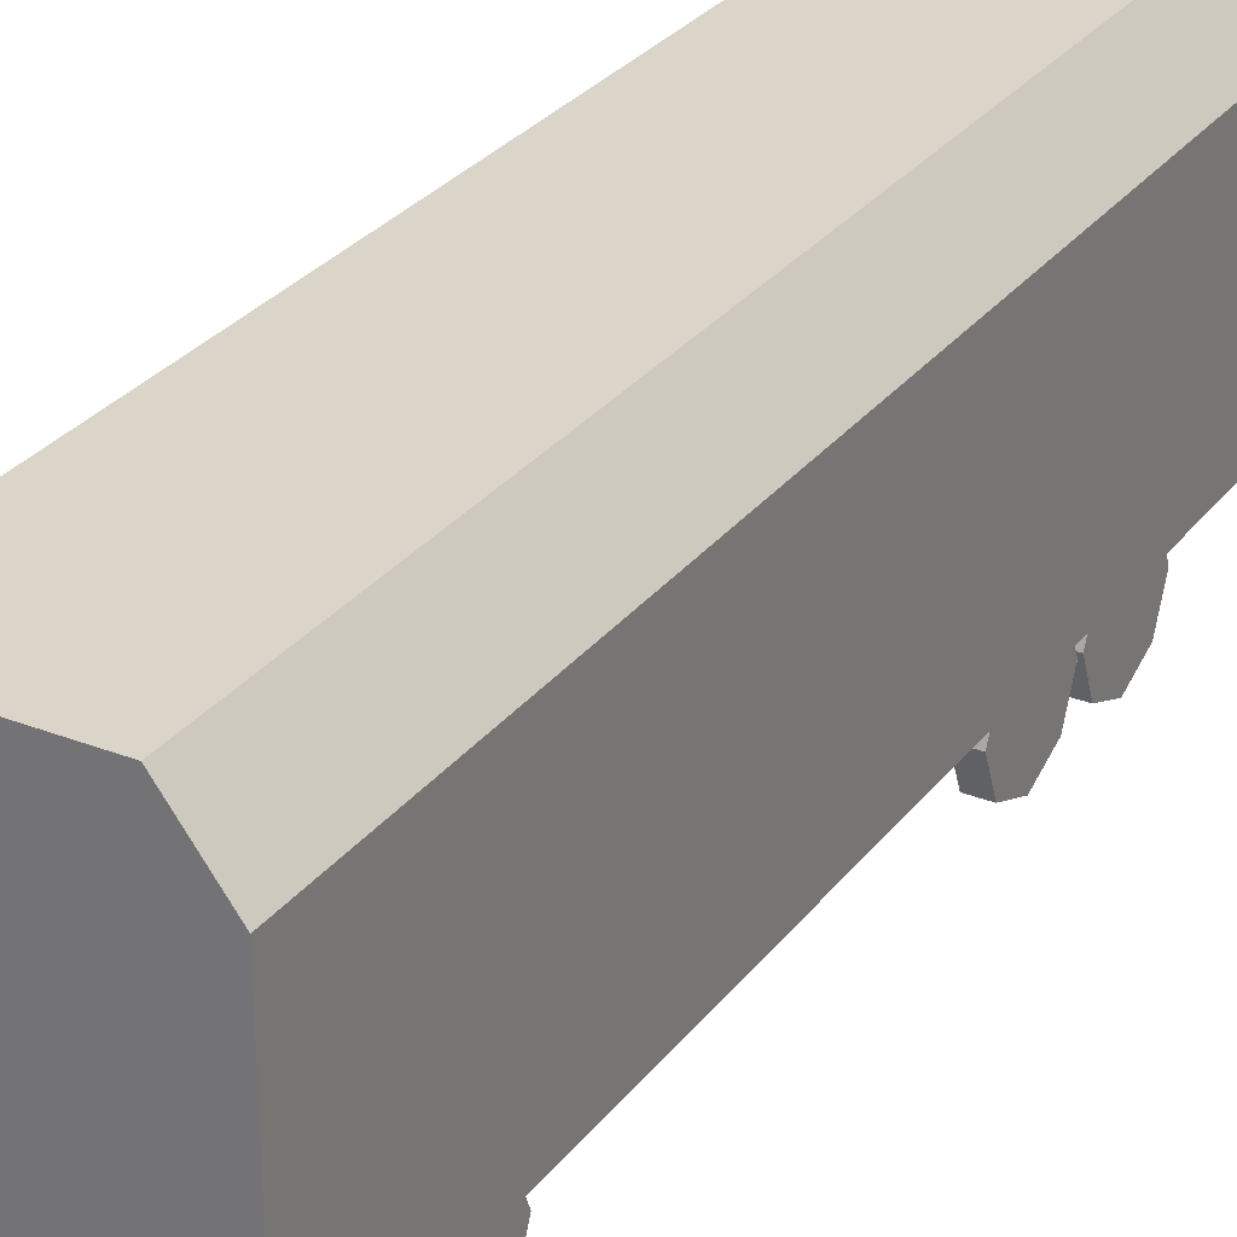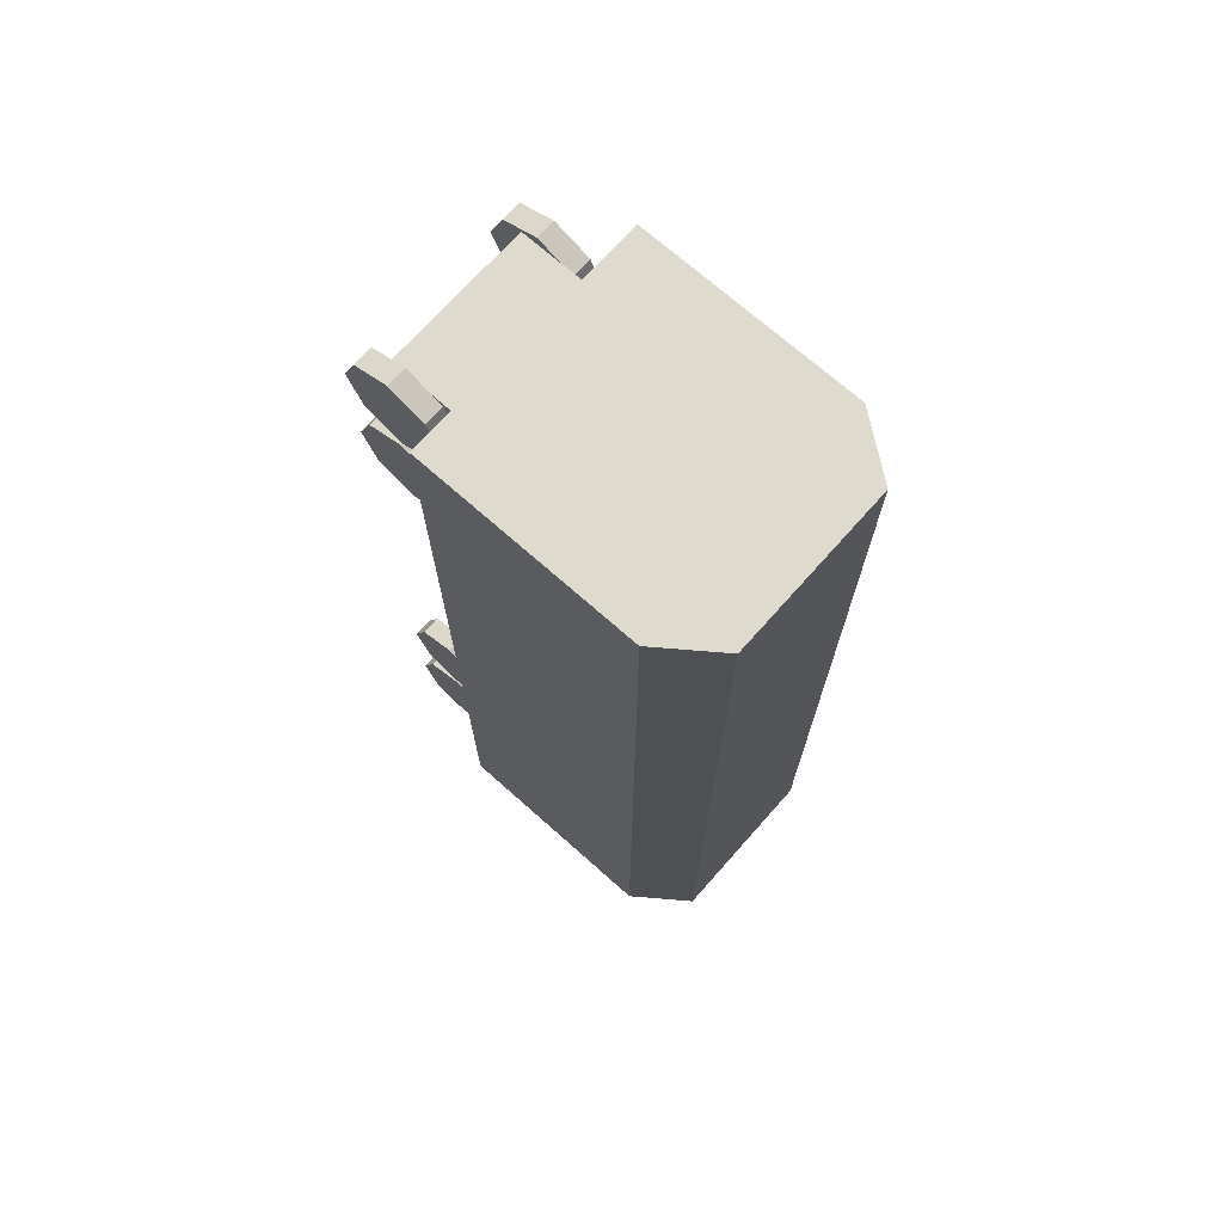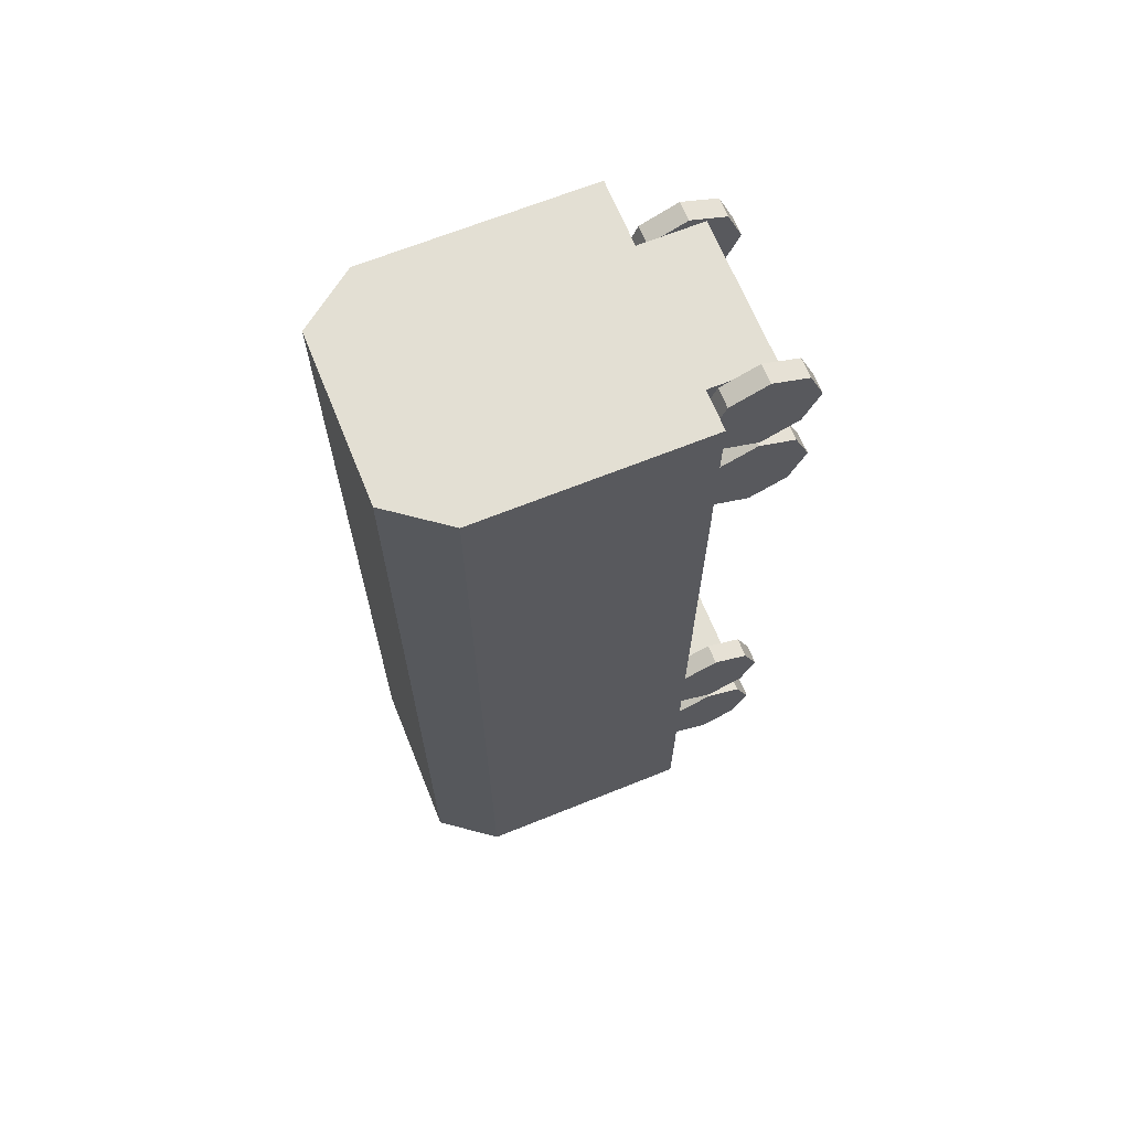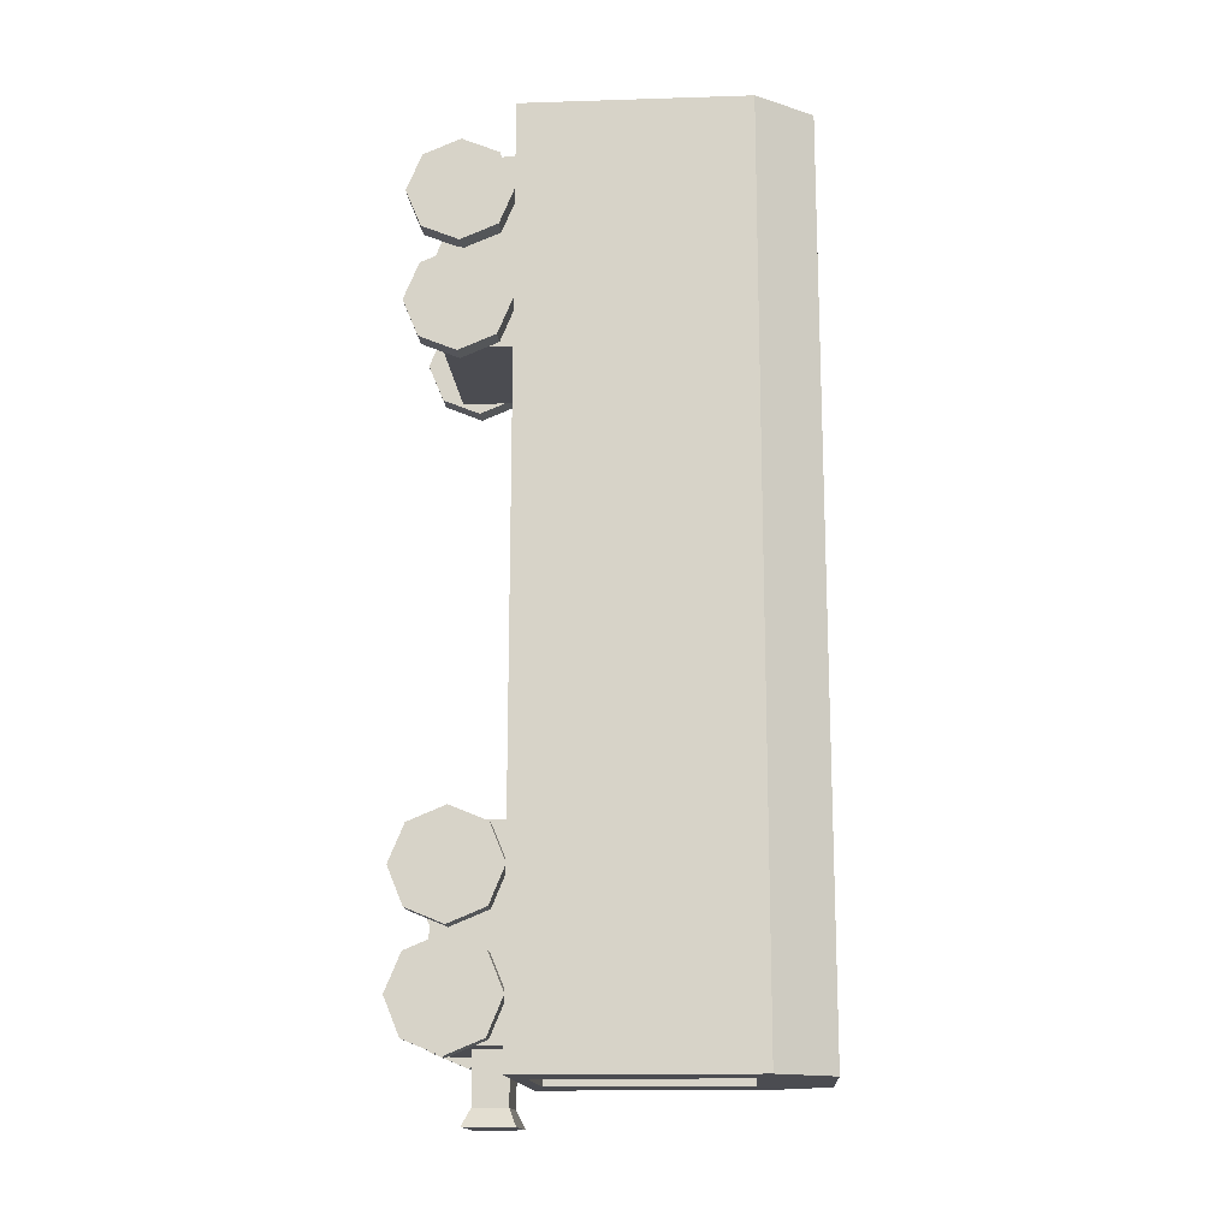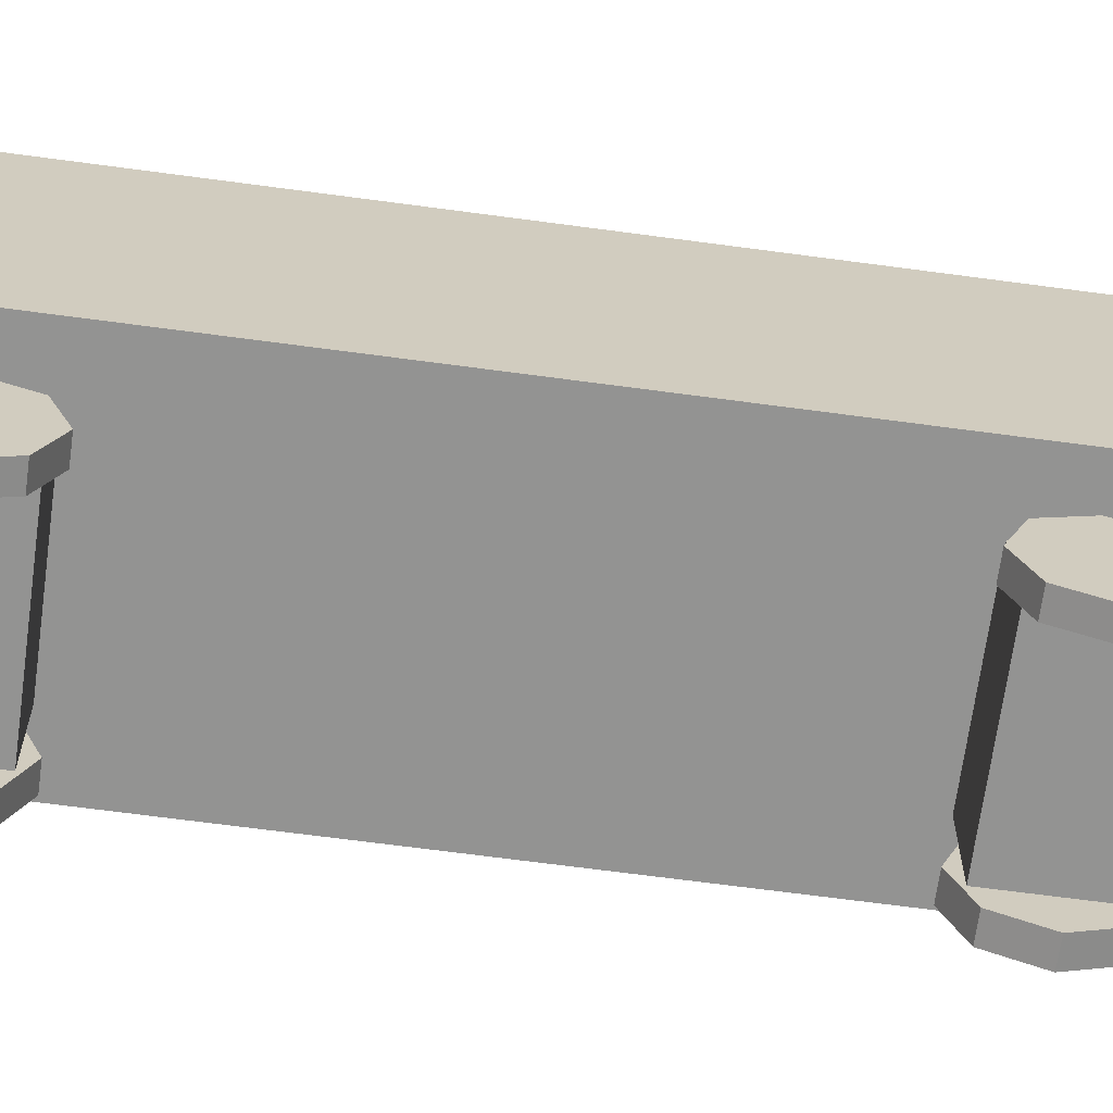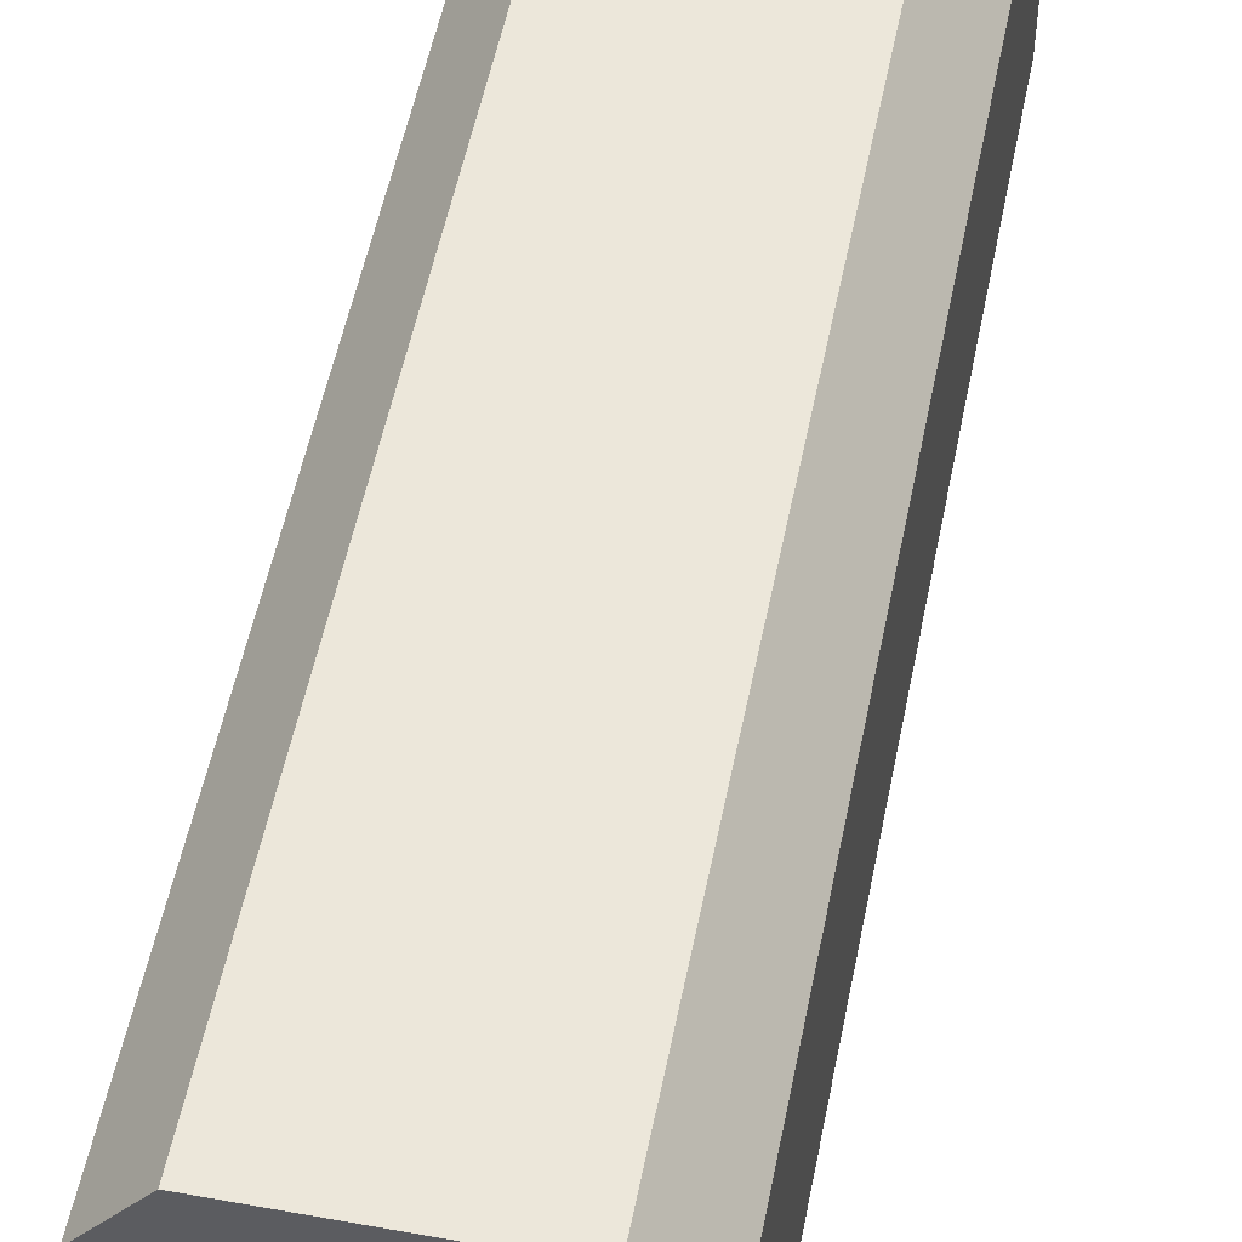
<metadata>
{"format":"obj","ext":"obj","renderer":"f3d","projection":"perspective","resolution":1024,"background":"white","views":[{"elev":29.2,"azim":30.1,"up":"+Y"},{"elev":71.1,"azim":131.6,"up":"+Z"},{"elev":66.9,"azim":-112.0,"up":"+Z"},{"elev":-15.4,"azim":93.8,"up":"+Z"},{"elev":-66.7,"azim":82.3,"up":"+Y"},{"elev":52.5,"azim":-168.9,"up":"+Y"}]}
</metadata>
<code>
o Train_LOD
v 1.125 1 4
v 0.6562 -1 3.75
v 0.5469 0.875 -4
v 0.2503 -1.05 -3.75
v -1.125 1 4
v -0.6562 -1 3.75
v -0.5469 0.875 -4
v -0.2503 -1.05 -3.75
v -0.75 1.5 4
v -0.75 1.5 -4
v 0.75 1.5 4
v 0.75 1.5 -4
v 1.125 1 -4
v -1.125 1 -4
v 0.5469 -0.875 -4
v -0.5469 -0.875 -4
v 0.5469 -0.875 -3.9
v -0.5469 -0.875 -3.9
v 0.5469 0.875 -3.9
v -0.5469 0.875 -3.9
v 1.125 -1 4
v 1.125 -1 -4
v -1.125 -1 -4
v -1.125 -1 4
v 0.6562 -1 -2
v -0.6562 -1 -2
v 0.6562 -1 2
v -0.6562 -1 2
v 0.2503 -1.35 -3.75
v -0.2503 -1.35 -3.75
v 0.6562 -1.65 -2
v -0.6562 -1.65 -2
v 0.6562 -1.65 3.75
v -0.6562 -1.65 3.75
v 0.6562 -1.65 2
v -0.6562 -1.65 2
v 0.6562 -1 -3.75
v -0.6562 -1 -3.75
v 0.6562 -1.65 -3.75
v -0.6562 -1.65 -3.75
v 0.2503 -1.05 -4.2
v -0.2503 -1.05 -4.2
v 0.2503 -1.35 -4.2
v -0.2503 -1.35 -4.2
v 0.363 -0.9825 -4.35
v -0.363 -0.9825 -4.35
v 0.363 -1.417 -4.35
v -0.363 -1.417 -4.35
v -0.6562 -1.169 -2.044
v -0.6562 -1.5 -1.906
v -0.6562 -1.031 -2.375
v -0.6562 -1.169 -2.706
v -0.6562 -1.5 -2.844
v -0.6562 -1.831 -2.706
v -0.6562 -1.969 -2.375
v -0.6562 -1.831 -2.044
v -0.6562 -1.169 -3.044
v -0.6562 -1.5 -2.906
v -0.6562 -1.031 -3.375
v -0.6562 -1.169 -3.706
v -0.6562 -1.5 -3.844
v -0.6562 -1.831 -3.706
v -0.6562 -1.969 -3.375
v -0.6562 -1.831 -3.044
v 0.6562 -1.5 -1.906
v 0.6562 -1.169 -2.044
v 0.6562 -1.031 -2.375
v 0.6562 -1.169 -2.706
v 0.6562 -1.5 -2.844
v 0.6562 -1.831 -2.706
v 0.6562 -1.969 -2.375
v 0.6562 -1.831 -2.044
v 0.6562 -1.5 -2.906
v 0.6562 -1.169 -3.044
v 0.6562 -1.031 -3.375
v 0.6562 -1.169 -3.706
v 0.6562 -1.5 -3.844
v 0.6562 -1.831 -3.706
v 0.6562 -1.969 -3.375
v 0.6562 -1.831 -3.044
v 0.833 -1.5 -1.906
v 0.833 -1.169 -2.044
v 0.833 -1.031 -2.375
v 0.833 -1.169 -2.706
v 0.833 -1.5 -2.844
v 0.833 -1.831 -2.706
v 0.833 -1.969 -2.375
v 0.833 -1.831 -2.044
v 0.833 -1.5 -2.906
v 0.833 -1.169 -3.044
v 0.833 -1.031 -3.375
v 0.833 -1.169 -3.706
v 0.833 -1.5 -3.844
v 0.833 -1.831 -3.706
v 0.833 -1.969 -3.375
v 0.833 -1.831 -3.044
v -0.8438 -1.5 -1.906
v -0.8438 -1.169 -2.044
v -0.8438 -1.031 -2.375
v -0.8438 -1.169 -2.706
v -0.8438 -1.5 -2.844
v -0.8438 -1.831 -2.706
v -0.8438 -1.969 -2.375
v -0.8438 -1.831 -2.044
v -0.8438 -1.5 -2.906
v -0.8438 -1.169 -3.044
v -0.8438 -1.031 -3.375
v -0.8438 -1.169 -3.706
v -0.8438 -1.5 -3.844
v -0.8438 -1.831 -3.706
v -0.8438 -1.969 -3.375
v -0.8438 -1.831 -3.044
v 0.6562 -1.5 3.844
v 0.6562 -1.169 3.706
v 0.6562 -1.031 3.375
v 0.6562 -1.169 3.044
v 0.6562 -1.5 2.906
v 0.6562 -1.831 3.044
v 0.6562 -1.969 3.375
v 0.6562 -1.831 3.706
v 0.6562 -1.5 2.844
v 0.6562 -1.169 2.706
v 0.6562 -1.031 2.375
v 0.6562 -1.169 2.044
v 0.6562 -1.5 1.906
v 0.6562 -1.831 2.044
v 0.6562 -1.969 2.375
v 0.6562 -1.831 2.706
v 0.833 -1.5 3.844
v 0.833 -1.169 3.706
v 0.833 -1.031 3.375
v 0.833 -1.169 3.044
v 0.833 -1.5 2.906
v 0.833 -1.831 3.044
v 0.833 -1.969 3.375
v 0.833 -1.831 3.706
v 0.833 -1.5 2.844
v 0.833 -1.169 2.706
v 0.833 -1.031 2.375
v 0.833 -1.169 2.044
v 0.833 -1.5 1.906
v 0.833 -1.831 2.044
v 0.833 -1.969 2.375
v 0.833 -1.831 2.706
v -0.8324 -1.5 3.844
v -0.8324 -1.169 3.706
v -0.8324 -1.031 3.375
v -0.8324 -1.169 3.044
v -0.8324 -1.5 2.906
v -0.8324 -1.831 3.044
v -0.8324 -1.969 3.375
v -0.8324 -1.831 3.706
v -0.8324 -1.5 2.844
v -0.8324 -1.169 2.706
v -0.8324 -1.031 2.375
v -0.8324 -1.169 2.044
v -0.8324 -1.5 1.906
v -0.8324 -1.831 2.044
v -0.8324 -1.969 2.375
v -0.8324 -1.831 2.706
v -0.6557 -1.5 3.844
v -0.6557 -1.169 3.706
v -0.6557 -1.031 3.375
v -0.6557 -1.169 3.044
v -0.6557 -1.5 2.906
v -0.6557 -1.831 3.044
v -0.6557 -1.969 3.375
v -0.6557 -1.831 3.706
v -0.6557 -1.5 2.844
v -0.6557 -1.169 2.706
v -0.6557 -1.031 2.375
v -0.6557 -1.169 2.044
v -0.6557 -1.5 1.906
v -0.6557 -1.831 2.044
v -0.6557 -1.969 2.375
v -0.6557 -1.831 2.706
f 7 18 16
f 11 13 12
f 14 9 10
f 13 21 22
f 5 23 24
f 11 10 9
f 13 10 12
f 7 13 3
f 16 22 23
f 3 22 15
f 7 23 14
f 19 18 20
f 15 19 3
f 3 20 7
f 16 17 15
f 1 24 21
f 11 5 1
f 31 37 25
f 37 22 25
f 38 22 37
f 2 24 6
f 28 34 6
f 25 28 26
f 39 32 40
f 26 31 25
f 8 44 30
f 38 32 26
f 36 33 34
f 27 36 28
f 6 33 2
f 2 35 27
f 2 27 21
f 21 25 22
f 38 26 23
f 24 28 6
f 23 28 24
f 8 37 4
f 29 40 30
f 30 38 8
f 29 37 39
f 42 48 44
f 4 42 8
f 29 41 4
f 30 43 29
f 45 48 46
f 41 46 42
f 43 45 41
f 44 47 43
f 101 103 97
f 109 111 105
f 55 53 51
f 63 61 59
f 51 98 49
f 52 99 51
f 53 100 52
f 54 101 53
f 69 71 65
f 77 79 73
f 94 79 78
f 95 80 79
f 96 73 80
f 93 78 77
f 89 74 73
f 90 75 74
f 91 76 75
f 76 93 77
f 87 85 83
f 95 93 91
f 55 102 54
f 56 103 55
f 50 104 56
f 49 97 50
f 117 119 113
f 125 127 121
f 135 133 131
f 143 141 139
f 149 151 145
f 157 159 153
f 167 165 163
f 175 173 171
f 59 106 57
f 58 106 105
f 64 105 112
f 63 112 111
f 62 111 110
f 110 61 62
f 61 108 60
f 60 107 59
f 81 66 65
f 88 65 72
f 87 72 71
f 86 71 70
f 85 70 69
f 84 69 68
f 83 68 67
f 82 67 66
f 141 126 125
f 124 141 125
f 139 124 123
f 138 123 122
f 137 122 121
f 144 121 128
f 143 128 127
f 142 127 126
f 173 158 157
f 156 173 157
f 171 156 155
f 170 155 154
f 169 154 153
f 176 153 160
f 175 160 159
f 174 159 158
f 165 150 149
f 166 151 150
f 167 152 151
f 168 145 152
f 161 146 145
f 162 147 146
f 163 148 147
f 164 149 148
f 133 118 117
f 134 119 118
f 135 120 119
f 136 113 120
f 129 114 113
f 130 115 114
f 131 116 115
f 132 117 116
f 7 20 18
f 11 1 13
f 14 5 9
f 13 1 21
f 5 14 23
f 11 12 10
f 13 14 10
f 7 14 13
f 16 15 22
f 3 13 22
f 7 16 23
f 19 17 18
f 15 17 19
f 3 19 20
f 16 18 17
f 1 5 24
f 11 9 5
f 31 39 37
f 38 23 22
f 2 21 24
f 28 36 34
f 25 27 28
f 39 31 32
f 26 32 31
f 8 42 44
f 38 40 32
f 36 35 33
f 27 35 36
f 6 34 33
f 2 33 35
f 21 27 25
f 23 26 28
f 8 38 37
f 29 39 40
f 30 40 38
f 29 4 37
f 42 46 48
f 4 41 42
f 29 43 41
f 30 44 43
f 45 47 48
f 41 45 46
f 43 47 45
f 44 48 47
f 97 98 99
f 99 100 101
f 101 102 103
f 103 104 97
f 97 99 101
f 105 106 107
f 107 108 109
f 109 110 111
f 111 112 105
f 105 107 109
f 51 49 50
f 50 56 55
f 55 54 53
f 53 52 51
f 51 50 55
f 59 57 58
f 58 64 63
f 63 62 61
f 61 60 59
f 59 58 63
f 51 99 98
f 52 100 99
f 53 101 100
f 54 102 101
f 65 66 67
f 67 68 69
f 69 70 71
f 71 72 65
f 65 67 69
f 73 74 75
f 75 76 77
f 77 78 79
f 79 80 73
f 73 75 77
f 94 95 79
f 95 96 80
f 96 89 73
f 93 94 78
f 89 90 74
f 90 91 75
f 91 92 76
f 76 92 93
f 83 82 81
f 81 88 87
f 87 86 85
f 85 84 83
f 83 81 87
f 91 90 89
f 89 96 95
f 95 94 93
f 93 92 91
f 91 89 95
f 55 103 102
f 56 104 103
f 50 97 104
f 49 98 97
f 113 114 115
f 115 116 117
f 117 118 119
f 119 120 113
f 113 115 117
f 121 122 123
f 123 124 125
f 125 126 127
f 127 128 121
f 121 123 125
f 131 130 129
f 129 136 135
f 135 134 133
f 133 132 131
f 131 129 135
f 139 138 137
f 137 144 143
f 143 142 141
f 141 140 139
f 139 137 143
f 145 146 147
f 147 148 149
f 149 150 151
f 151 152 145
f 145 147 149
f 153 154 155
f 155 156 157
f 157 158 159
f 159 160 153
f 153 155 157
f 163 162 161
f 161 168 167
f 167 166 165
f 165 164 163
f 163 161 167
f 171 170 169
f 169 176 175
f 175 174 173
f 173 172 171
f 171 169 175
f 59 107 106
f 58 57 106
f 64 58 105
f 63 64 112
f 62 63 111
f 110 109 61
f 61 109 108
f 60 108 107
f 81 82 66
f 88 81 65
f 87 88 72
f 86 87 71
f 85 86 70
f 84 85 69
f 83 84 68
f 82 83 67
f 141 142 126
f 124 140 141
f 139 140 124
f 138 139 123
f 137 138 122
f 144 137 121
f 143 144 128
f 142 143 127
f 173 174 158
f 156 172 173
f 171 172 156
f 170 171 155
f 169 170 154
f 176 169 153
f 175 176 160
f 174 175 159
f 165 166 150
f 166 167 151
f 167 168 152
f 168 161 145
f 161 162 146
f 162 163 147
f 163 164 148
f 164 165 149
f 133 134 118
f 134 135 119
f 135 136 120
f 136 129 113
f 129 130 114
f 130 131 115
f 131 132 116
f 132 133 117

</code>
